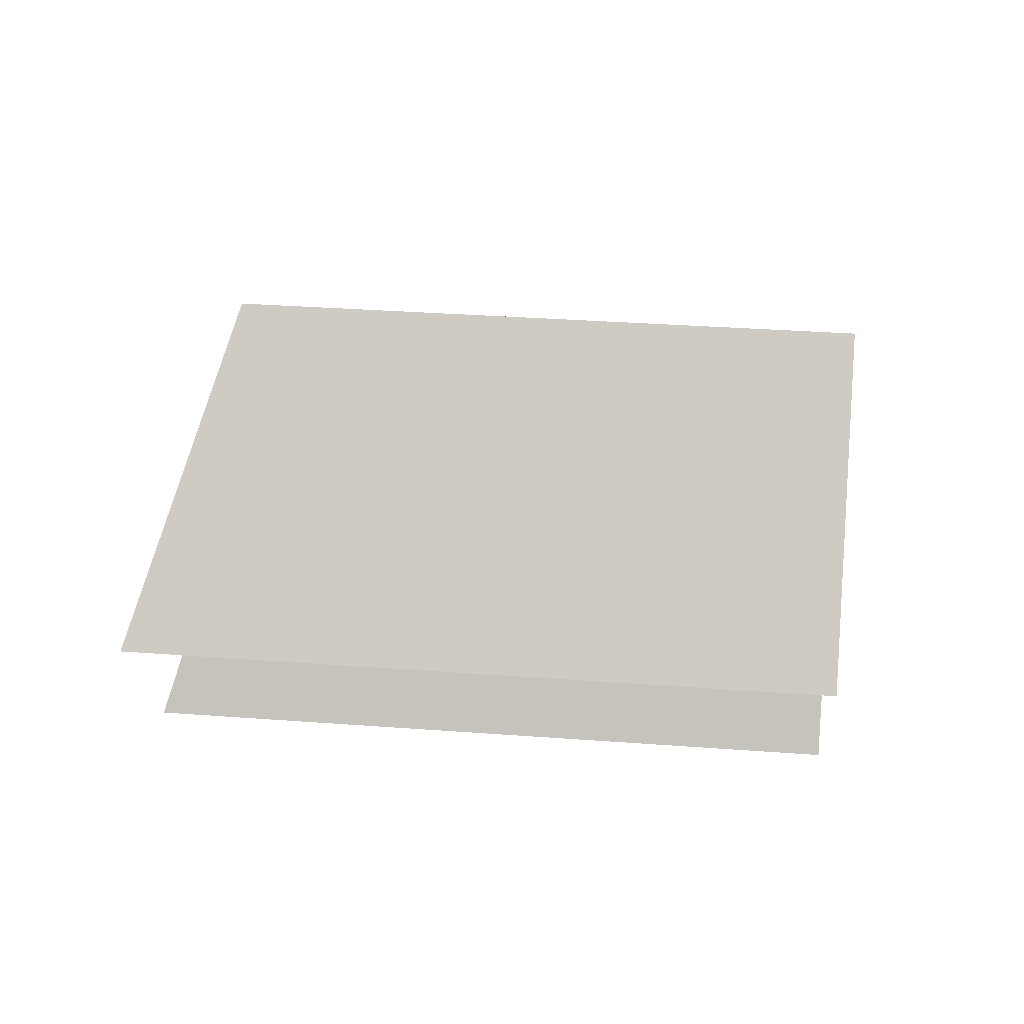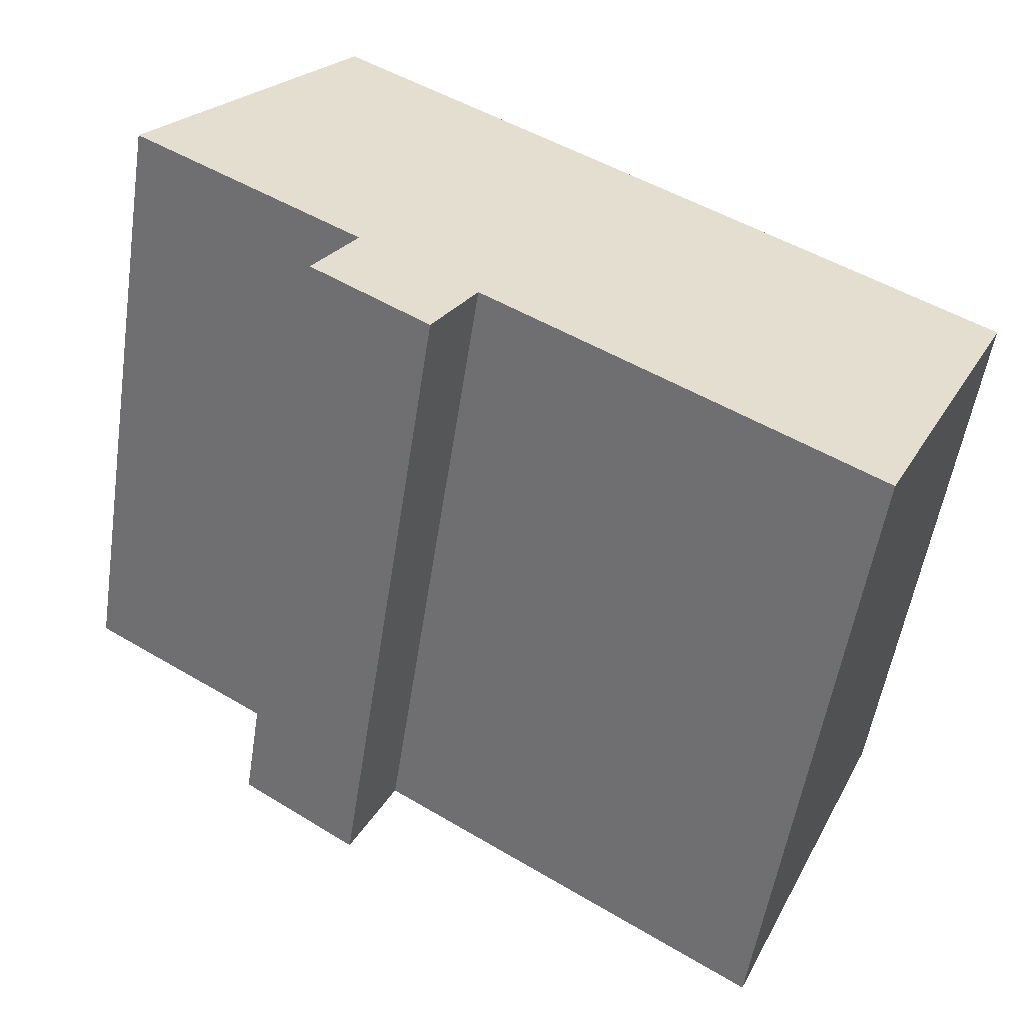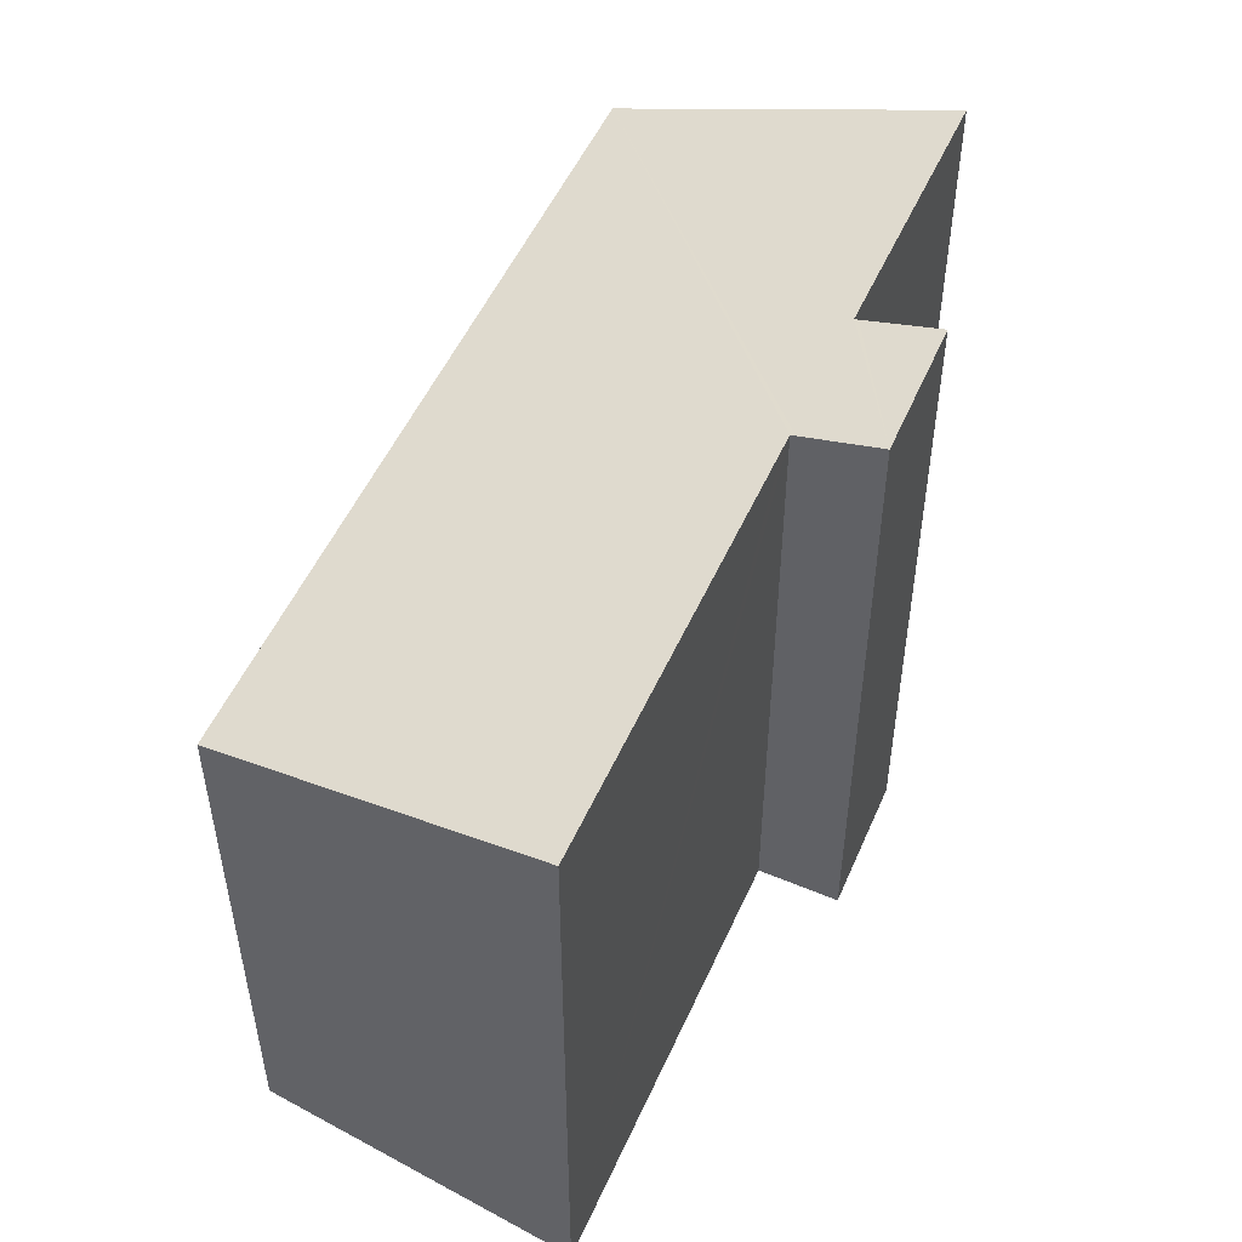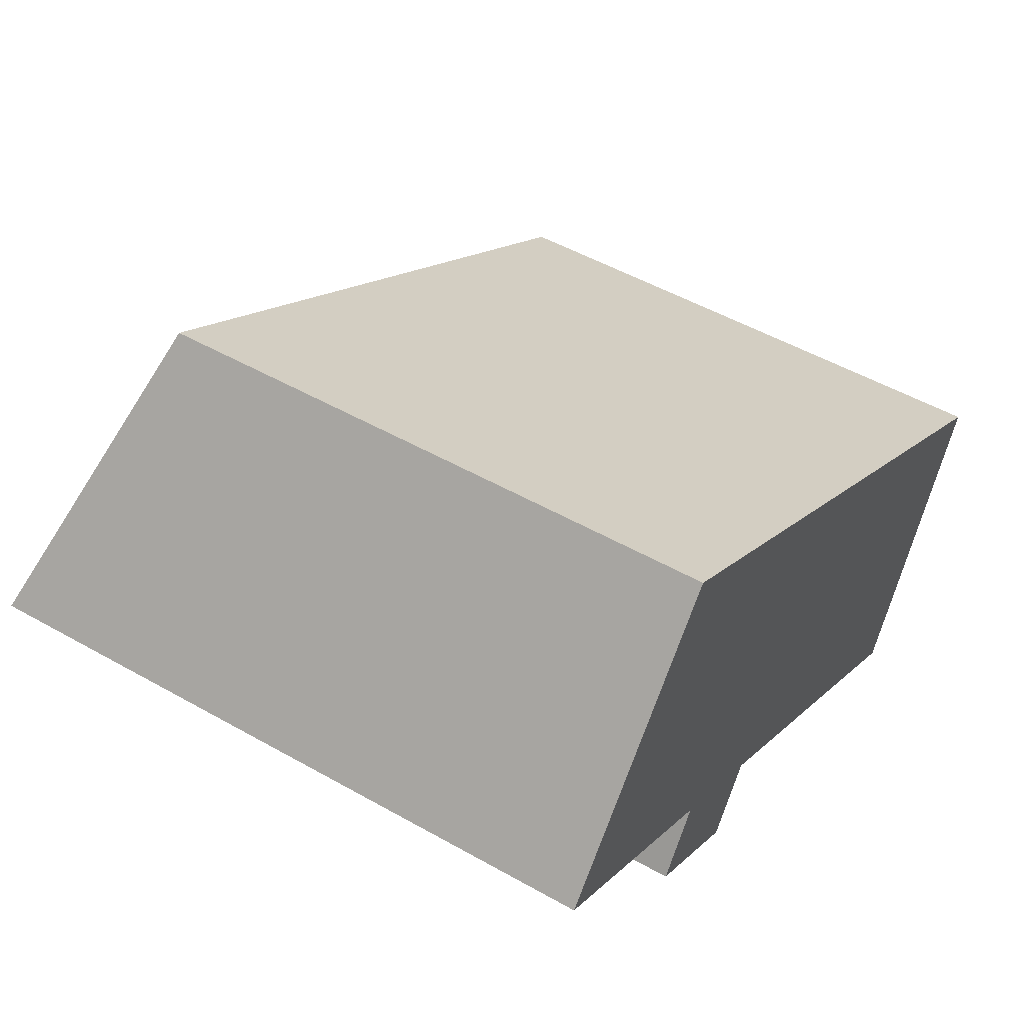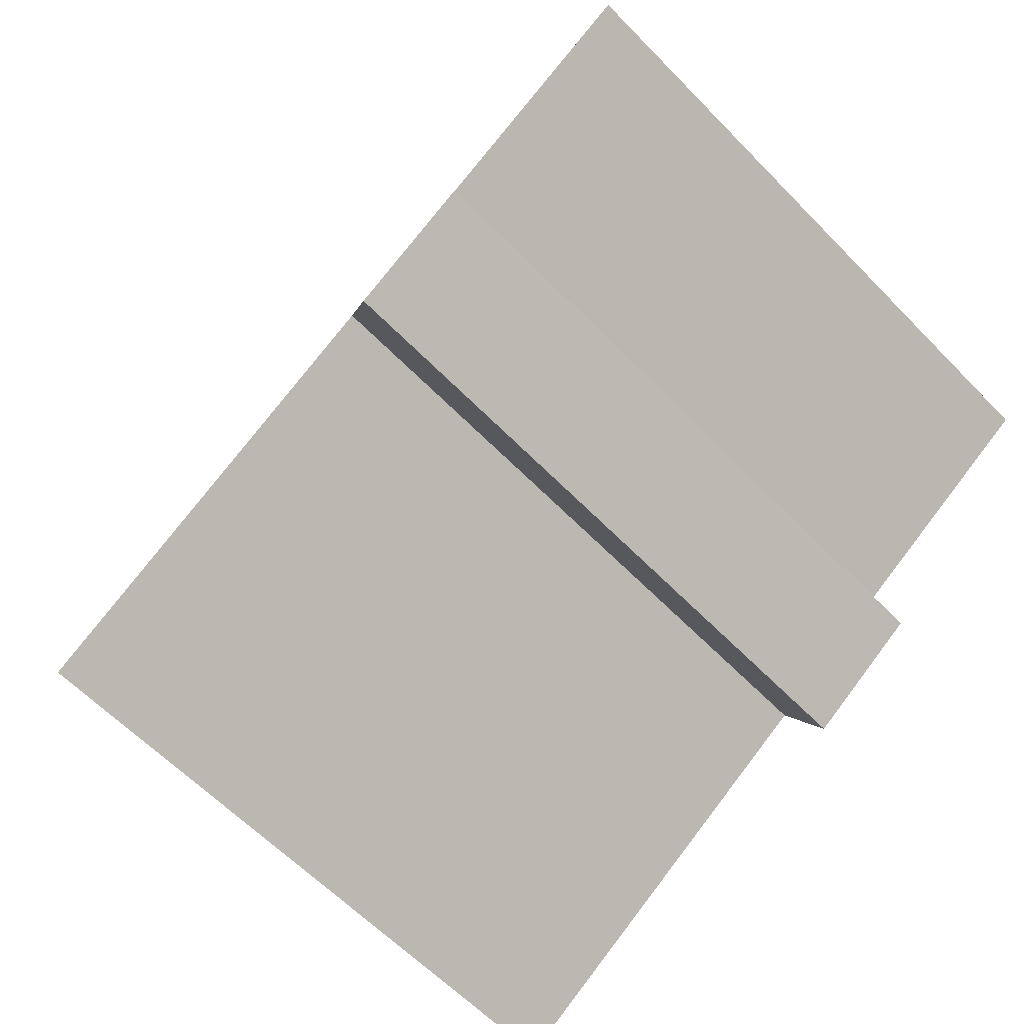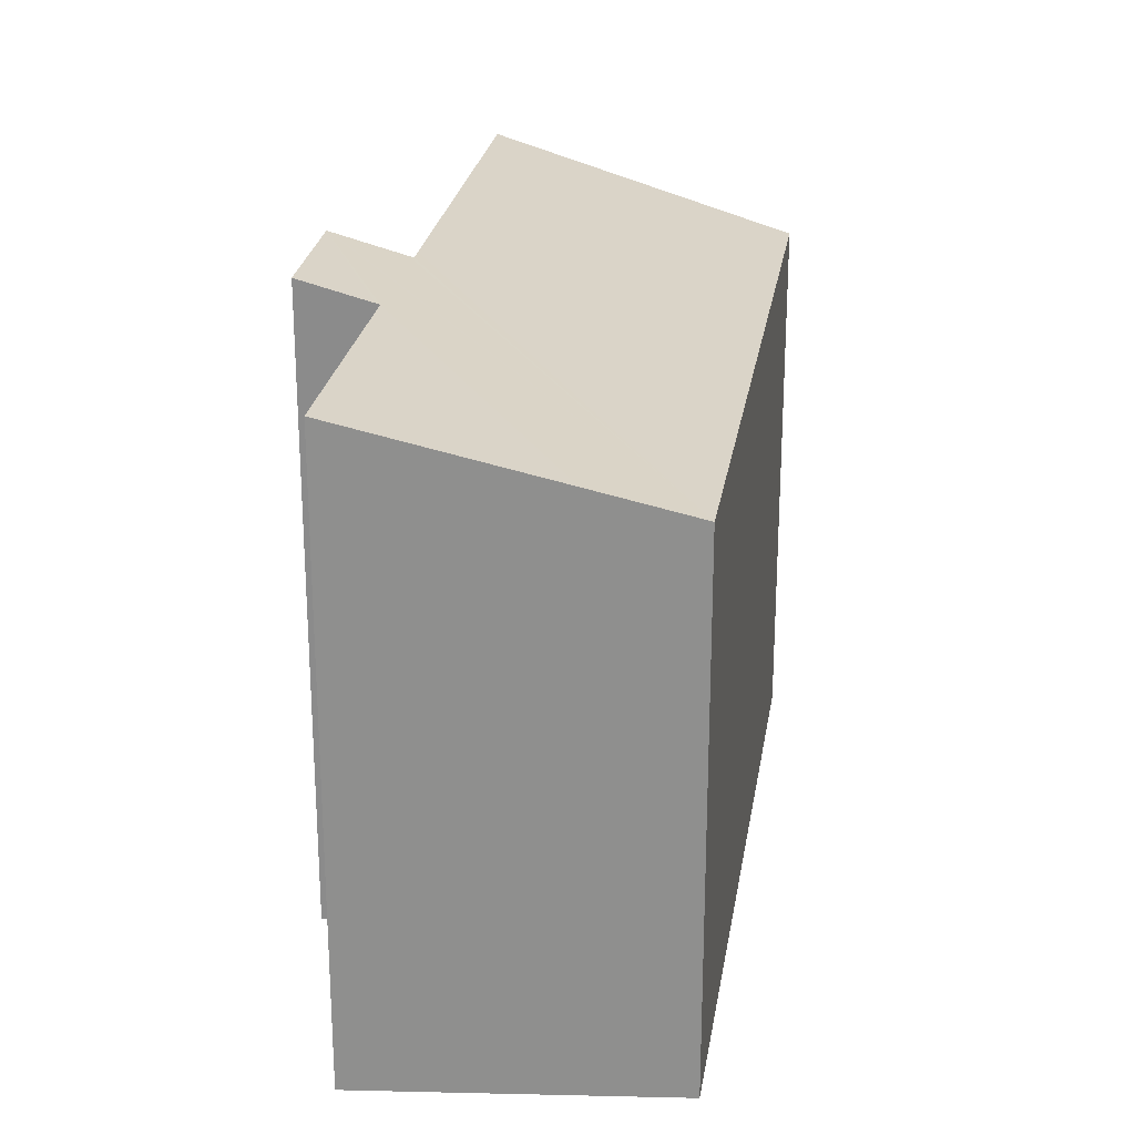
<metadata>
{"format":"obj","ext":"obj","renderer":"f3d","projection":"perspective","resolution":1024,"background":"white","views":[{"elev":32.5,"azim":-84.0,"up":"+Z"},{"elev":-54.1,"azim":-8.7,"up":"+Z"},{"elev":52.6,"azim":146.4,"up":"+Y"},{"elev":50.8,"azim":-58.2,"up":"+Z"},{"elev":-61.2,"azim":-136.2,"up":"+Z"},{"elev":24.6,"azim":-48.7,"up":"+Y"}]}
</metadata>
<code>
v  25.63 18.37 -8.186
v  15.86 17.5 1.91
v  27.08 17.5 -5.219
v  22.61 20.19 -14.38
v  11.4 20.18 -7.218
v  6.432 17.5 7.902
v  10.93 20.18 -6.918
v  10.85 20.22 -7.052
v  9.608 20.84 -9.044
v  9.556 20.87 -9.127
v  7.257 20.19 -4.622
v  7.19 20.22 -4.726
v  5.903 20.85 -6.714
v  4.301 18.39 5.284
v  0 20.19 1.236e-15
v  9.556 5.589e-16 -9.127
v  5.903 4.111e-16 -6.714
v  7.257 2.83e-16 -4.622
v  0 0 0
v  22.61 8.806e-16 -14.38
v  10.93 4.236e-16 -6.918
v  11.4 4.42e-16 -7.218
v  7.19 2.894e-16 -4.726
v  6.432 -4.839e-16 7.902
v  4.301 -3.236e-16 5.284
v  27.08 3.196e-16 -5.219
v  15.86 -1.17e-16 1.91
v  25.63 5.012e-16 -8.186
v  9.608 5.538e-16 -9.044
v  10.85 4.318e-16 -7.052
g defaultobject
f 1 2 3
f 2 1 4
f 2 4 5
f 2 5 6
f 6 5 7
f 6 7 8
f 6 8 9
f 6 9 10
f 6 10 11
f 11 10 12
f 12 10 13
f 11 14 6
f 14 11 15
f 16 13 10
f 13 16 17
f 18 15 11
f 15 18 19
f 20 5 4
f 5 20 7
f 7 20 21
f 21 20 22
f 17 12 13
f 12 17 11
f 11 17 18
f 18 17 23
f 19 14 15
f 14 19 6
f 6 19 24
f 24 19 25
f 24 2 6
f 2 24 3
f 3 24 26
f 26 24 27
f 1 20 4
f 20 1 3
f 20 3 26
f 20 26 28
f 9 16 10
f 16 9 8
f 16 8 7
f 16 7 29
f 29 7 30
f 30 7 21
f 27 28 26
f 28 27 20
f 20 27 24
f 20 24 25
f 20 25 22
f 22 25 21
f 21 25 19
f 21 19 18
f 21 18 30
f 18 29 30
f 29 18 23
f 29 23 17
f 29 17 16

</code>
